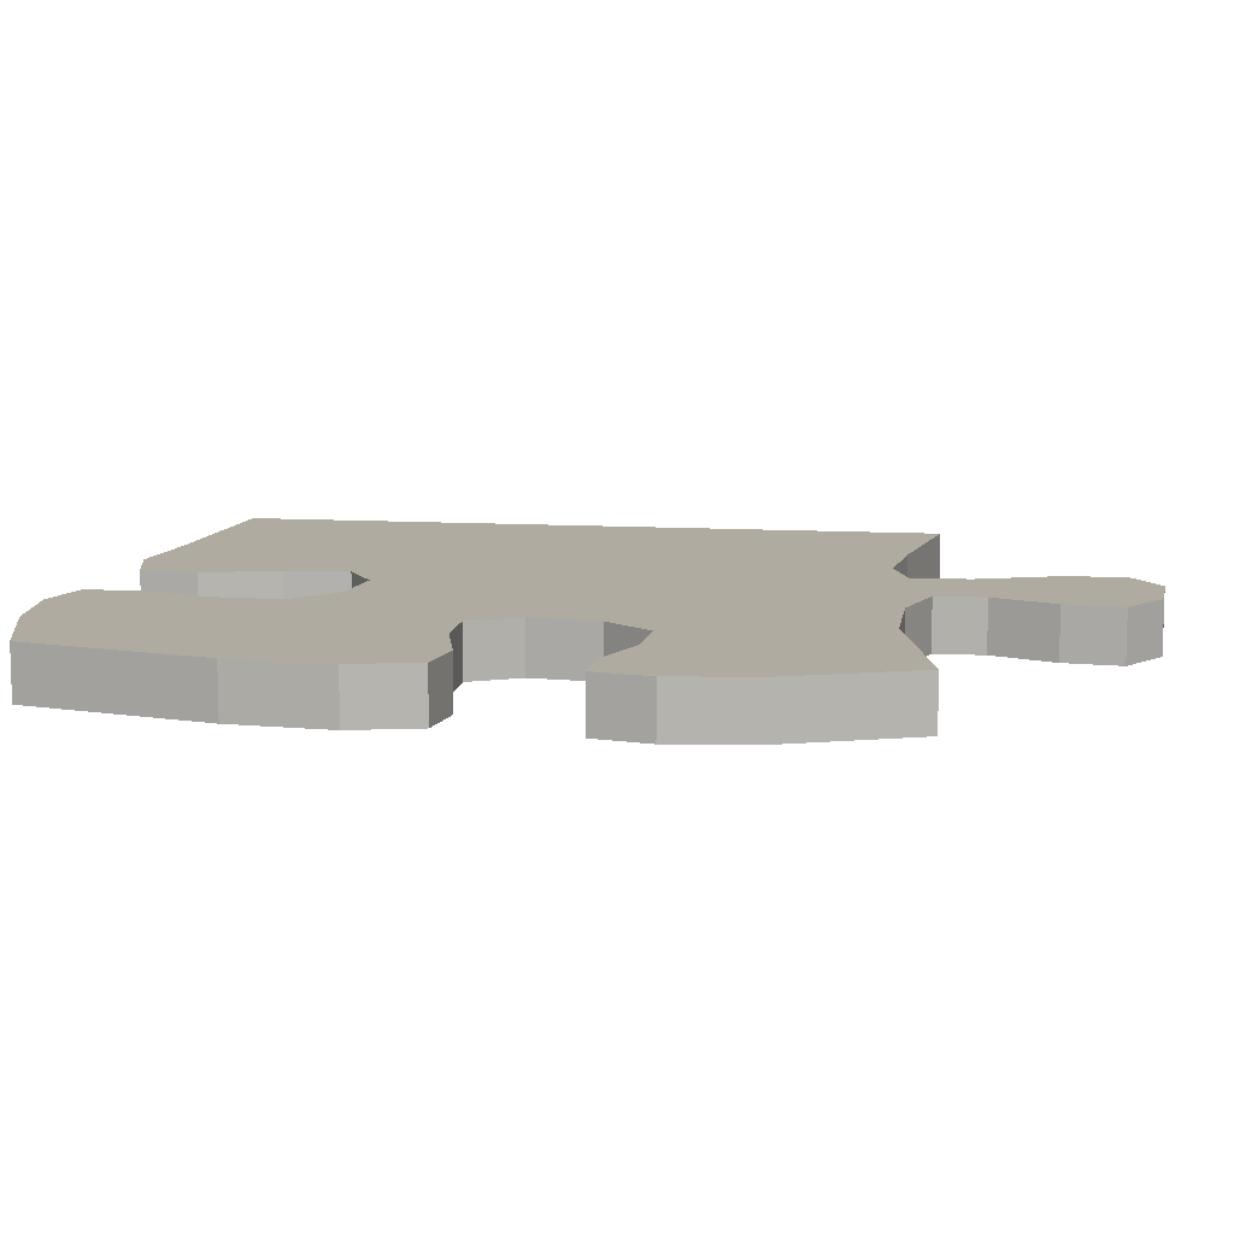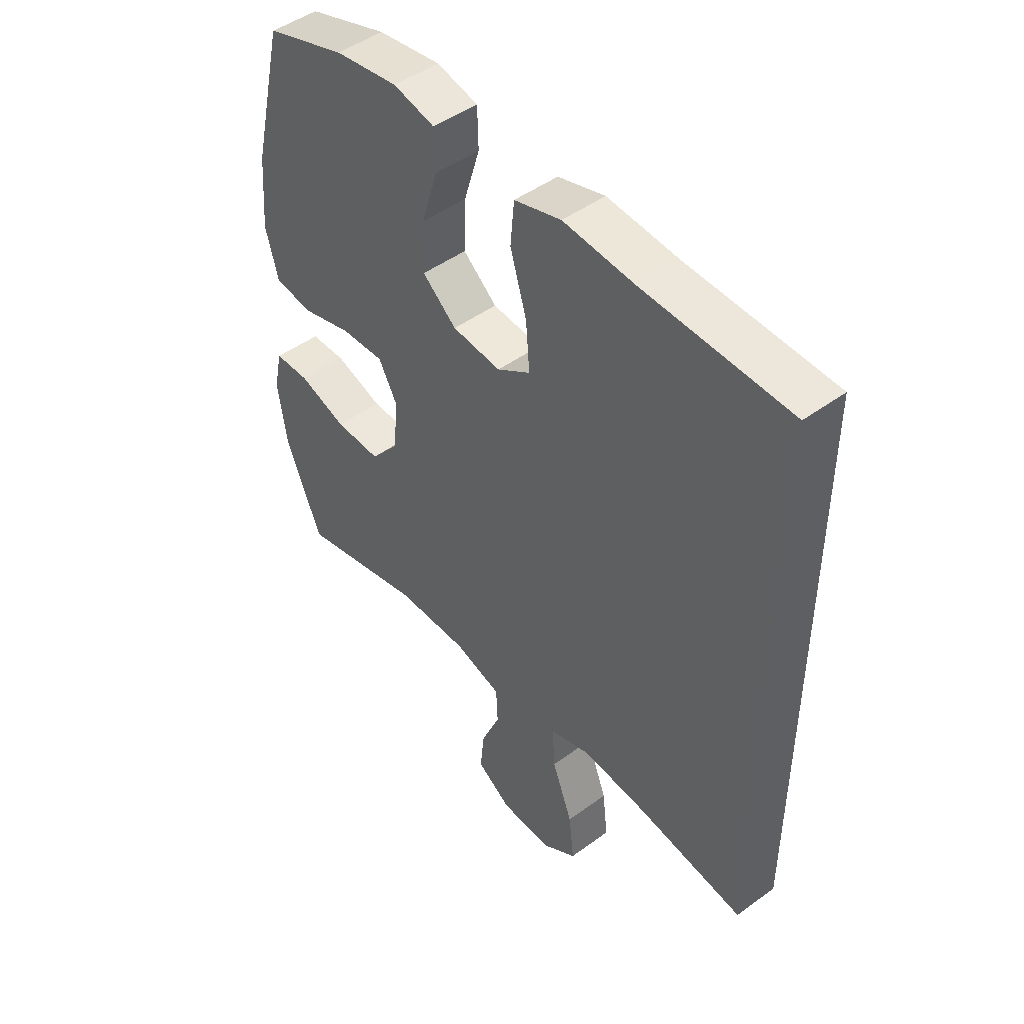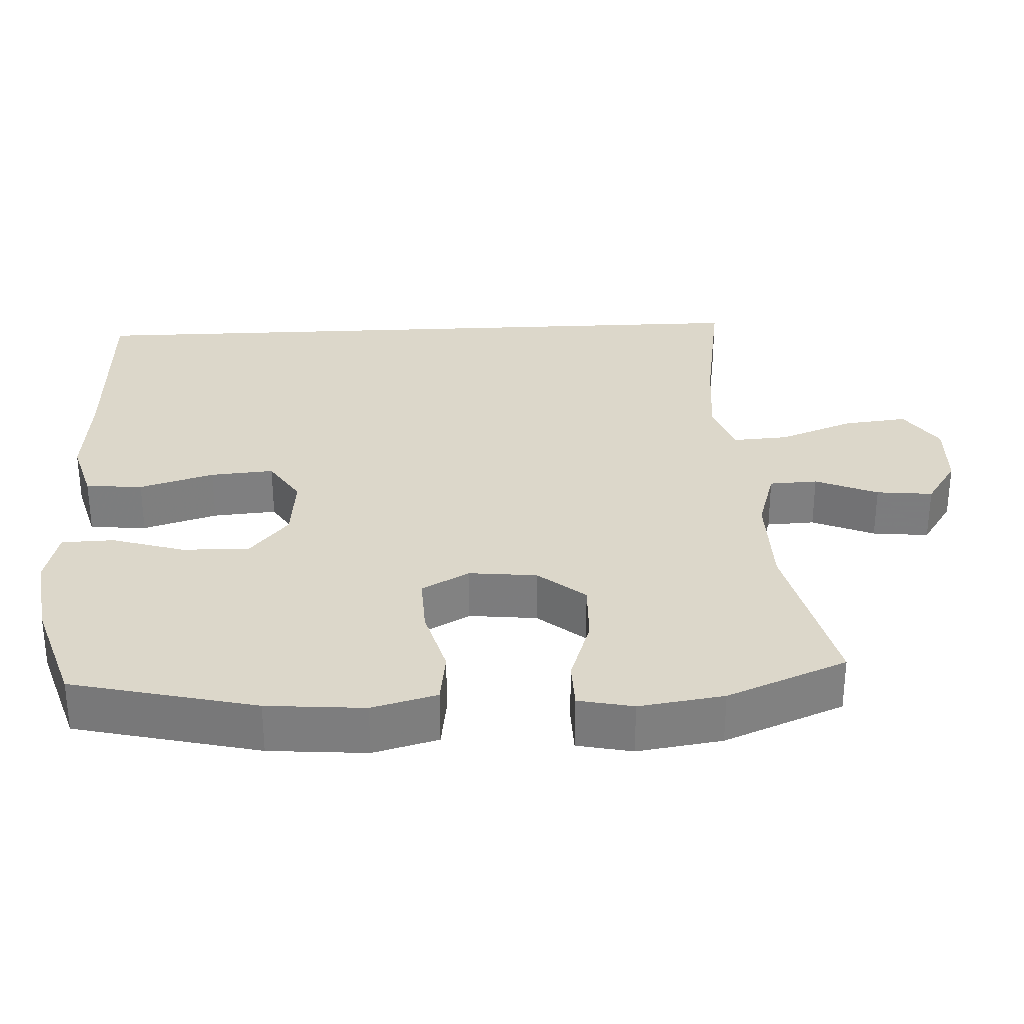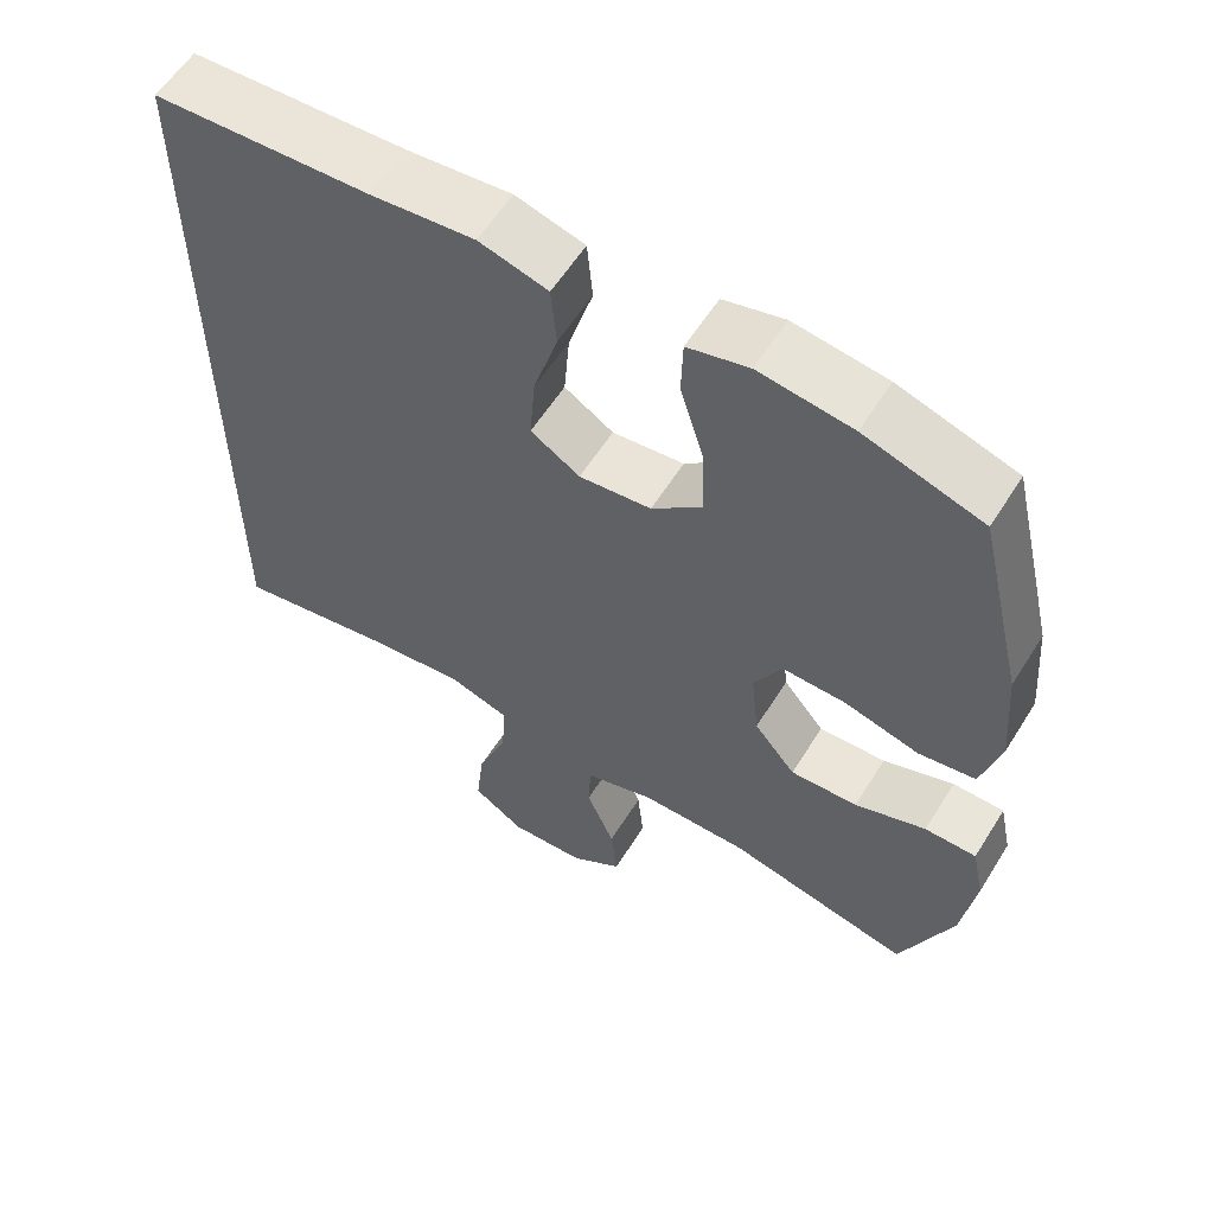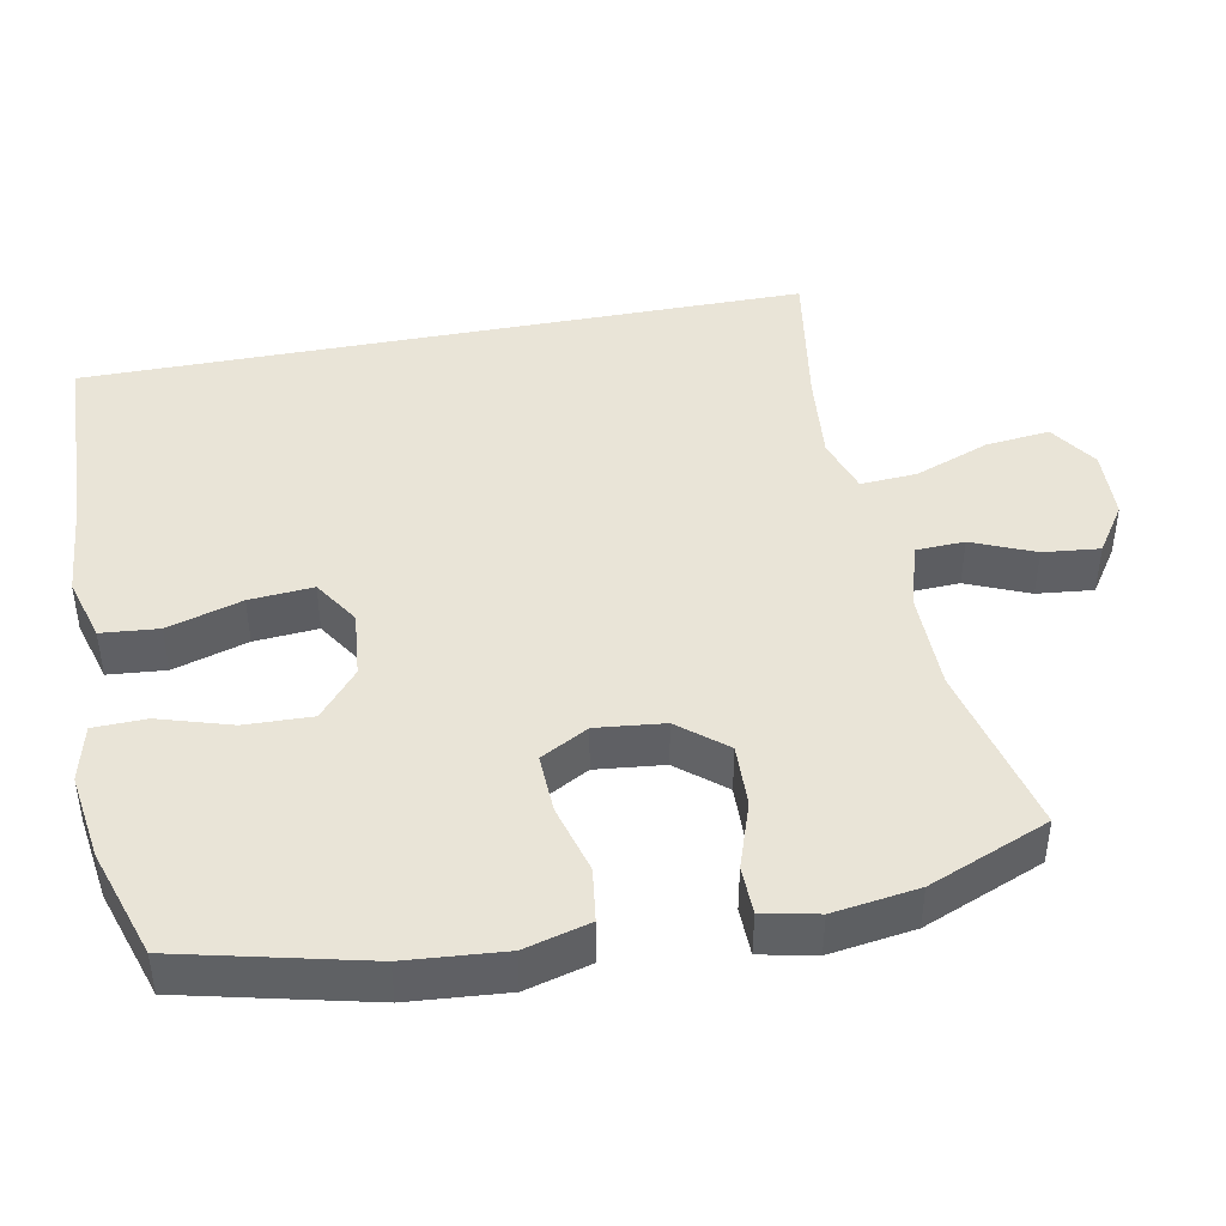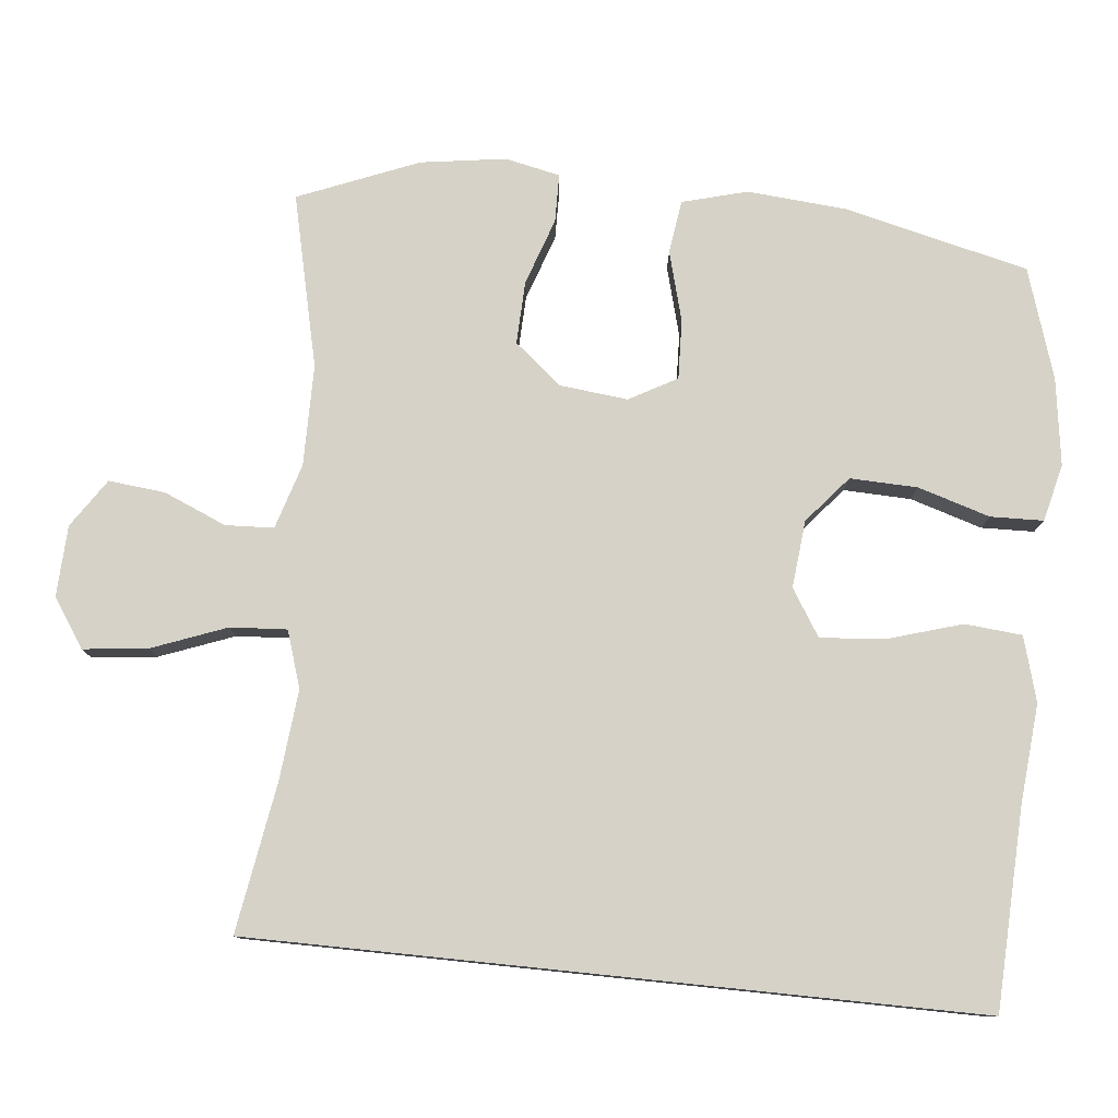
<metadata>
{"format":"obj","ext":"obj","renderer":"f3d","projection":"perspective","resolution":1024,"background":"white","views":[{"elev":9.8,"azim":99.3,"up":"+Y"},{"elev":47.1,"azim":-129.7,"up":"+Z"},{"elev":30.7,"azim":87.2,"up":"+Y"},{"elev":58.5,"azim":31.8,"up":"+Z"},{"elev":43.5,"azim":79.1,"up":"+Y"},{"elev":78.6,"azim":-84.1,"up":"+Y"}]}
</metadata>
<code>
v 0.5 0.07 0.5
v 0.56 0.07 0.248
v 0.571 0.07 0.114
v 0.547 0.07 0.025
v 0.474 0.07 0.015
v 0.379 0.07 0.041
v 0.298 0.07 0.044
v 0.262 0.07 -0.021
v 0.272 0.07 -0.114
v 0.325 0.07 -0.178
v 0.411 0.07 -0.175
v 0.502 0.07 -0.144
v 0.568 0.07 -0.145
v 0.584 0.07 -0.22
v 0.567 0.07 -0.336
v 0.5 0.07 -0.5
v 0.265 0.07 -0.445
v 0.127 0.07 -0.444
v 0.038 0.07 -0.471
v 0.035 0.07 -0.537
v 0.071 0.07 -0.622
v 0.079 0.07 -0.699
v 0.013 0.07 -0.743
v -0.084 0.07 -0.747
v -0.15 0.07 -0.703
v -0.14 0.07 -0.615
v -0.101 0.07 -0.513
v -0.096 0.07 -0.436
v -0.173 0.07 -0.411
v -0.296 0.07 -0.423
v -0.5 0.07 -0.456
v -0.5 0.07 0.53
v -0.226 0.07 0.541
v -0.092 0.07 0.553
v -0.004 0.07 0.528
v 0.003 0.07 0.45
v -0.028 0.07 0.348
v -0.035 0.07 0.261
v 0.028 0.07 0.221
v 0.12 0.07 0.23
v 0.184 0.07 0.284
v 0.181 0.07 0.376
v 0.151 0.07 0.474
v 0.153 0.07 0.546
v 0.231 0.07 0.565
v 0.35 0.07 0.548
v 0.5 0 0.5
v 0.56 0 0.248
v 0.571 0 0.114
v 0.547 0 0.025
v 0.474 0 0.015
v 0.379 0 0.041
v 0.298 0 0.044
v 0.262 0 -0.021
v 0.272 0 -0.114
v 0.325 0 -0.178
v 0.411 0 -0.175
v 0.502 0 -0.144
v 0.568 0 -0.145
v 0.584 0 -0.22
v 0.567 0 -0.336
v 0.5 0 -0.5
v 0.265 0 -0.445
v 0.127 0 -0.444
v 0.038 0 -0.471
v 0.035 0 -0.537
v 0.071 0 -0.622
v 0.079 0 -0.699
v 0.013 0 -0.743
v -0.084 0 -0.747
v -0.15 0 -0.703
v -0.14 0 -0.615
v -0.101 0 -0.513
v -0.096 0 -0.436
v -0.173 0 -0.411
v -0.296 0 -0.423
v -0.5 0 -0.456
v -0.5 0 0.53
v -0.226 0 0.541
v -0.092 0 0.553
v -0.004 0 0.528
v 0.003 0 0.45
v -0.028 0 0.348
v -0.035 0 0.261
v 0.028 0 0.221
v 0.12 0 0.23
v 0.184 0 0.284
v 0.181 0 0.376
v 0.151 0 0.474
v 0.153 0 0.546
v 0.231 0 0.565
v 0.35 0 0.548
f 4 5 6
f 3 4 6
f 2 3 6
f 1 2 6
f 46 1 6
f 45 46 6
f 44 45 6
f 43 44 6
f 42 43 6
f 41 42 6 7
f 40 41 7 8
f 39 40 8 9
f 38 39 9
f 35 36 37
f 34 35 37
f 33 34 37
f 33 37 38
f 32 33 38
f 31 32 38
f 30 31 38
f 29 30 38 9
f 25 26 27
f 24 25 27
f 23 24 27
f 22 23 27
f 21 22 27
f 20 21 27
f 19 20 27 28
f 29 9 10
f 28 29 10
f 19 28 10
f 18 19 10
f 15 16 17
f 14 15 17
f 13 14 17
f 12 13 17
f 11 12 17
f 10 11 17 18
f 52 51 50
f 52 50 49
f 52 49 48
f 52 48 47
f 52 47 92
f 52 92 91
f 52 91 90
f 52 90 89
f 52 89 88
f 53 52 88 87
f 54 53 87 86
f 55 54 86 85
f 55 85 84
f 83 82 81
f 83 81 80
f 83 80 79
f 84 83 79
f 84 79 78
f 84 78 77
f 84 77 76
f 55 84 76 75
f 73 72 71
f 73 71 70
f 73 70 69
f 73 69 68
f 73 68 67
f 73 67 66
f 74 73 66 65
f 56 55 75
f 56 75 74
f 56 74 65
f 56 65 64
f 63 62 61
f 63 61 60
f 63 60 59
f 63 59 58
f 63 58 57
f 64 63 57 56
f 1 47 48 2
f 2 48 49 3
f 3 49 50 4
f 4 50 51 5
f 5 51 52 6
f 6 52 53 7
f 7 53 54 8
f 8 54 55 9
f 9 55 56 10
f 10 56 57 11
f 11 57 58 12
f 12 58 59 13
f 13 59 60 14
f 14 60 61 15
f 15 61 62 16
f 16 62 63 17
f 17 63 64 18
f 18 64 65 19
f 19 65 66 20
f 20 66 67 21
f 21 67 68 22
f 22 68 69 23
f 23 69 70 24
f 24 70 71 25
f 25 71 72 26
f 26 72 73 27
f 27 73 74 28
f 28 74 75 29
f 29 75 76 30
f 30 76 77 31
f 31 77 78 32
f 32 78 79 33
f 33 79 80 34
f 34 80 81 35
f 35 81 82 36
f 36 82 83 37
f 37 83 84 38
f 38 84 85 39
f 39 85 86 40
f 40 86 87 41
f 41 87 88 42
f 42 88 89 43
f 43 89 90 44
f 44 90 91 45
f 45 91 92 46
f 46 92 47 1

</code>
